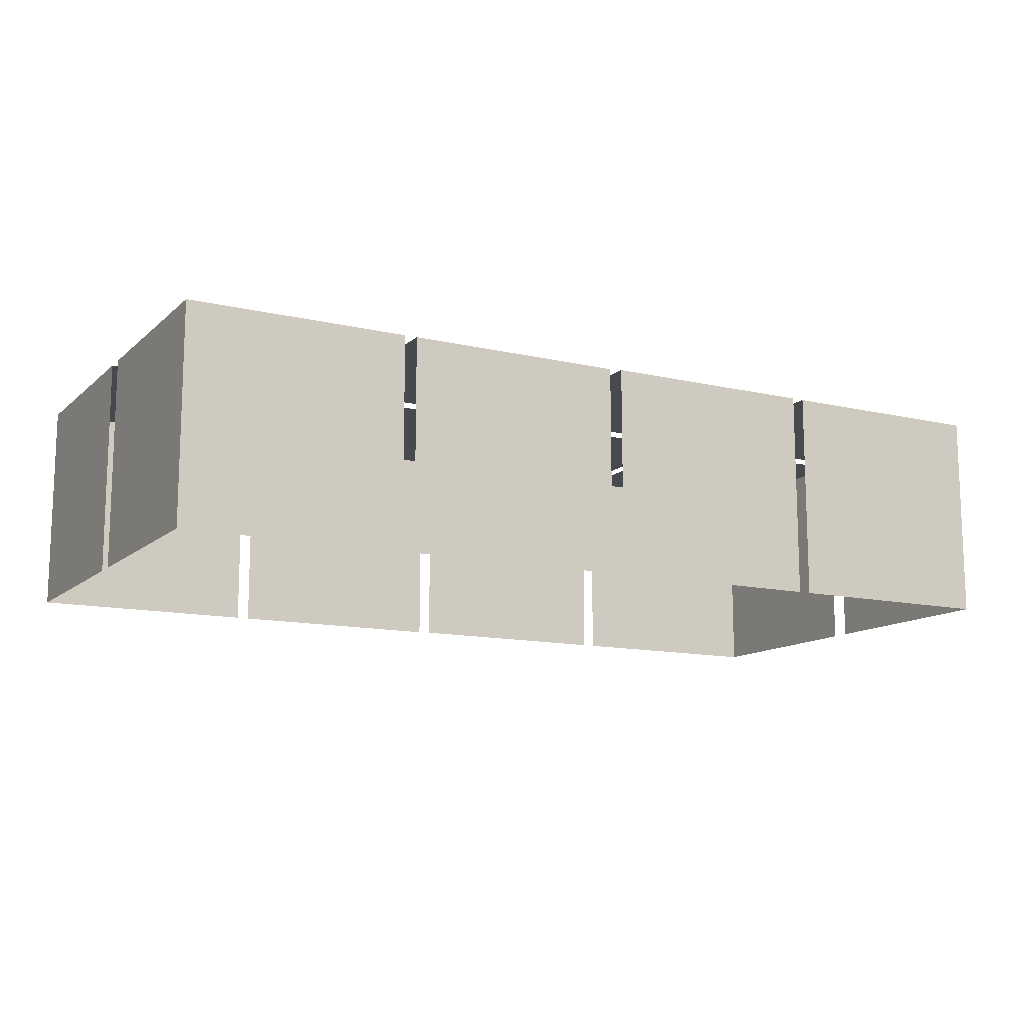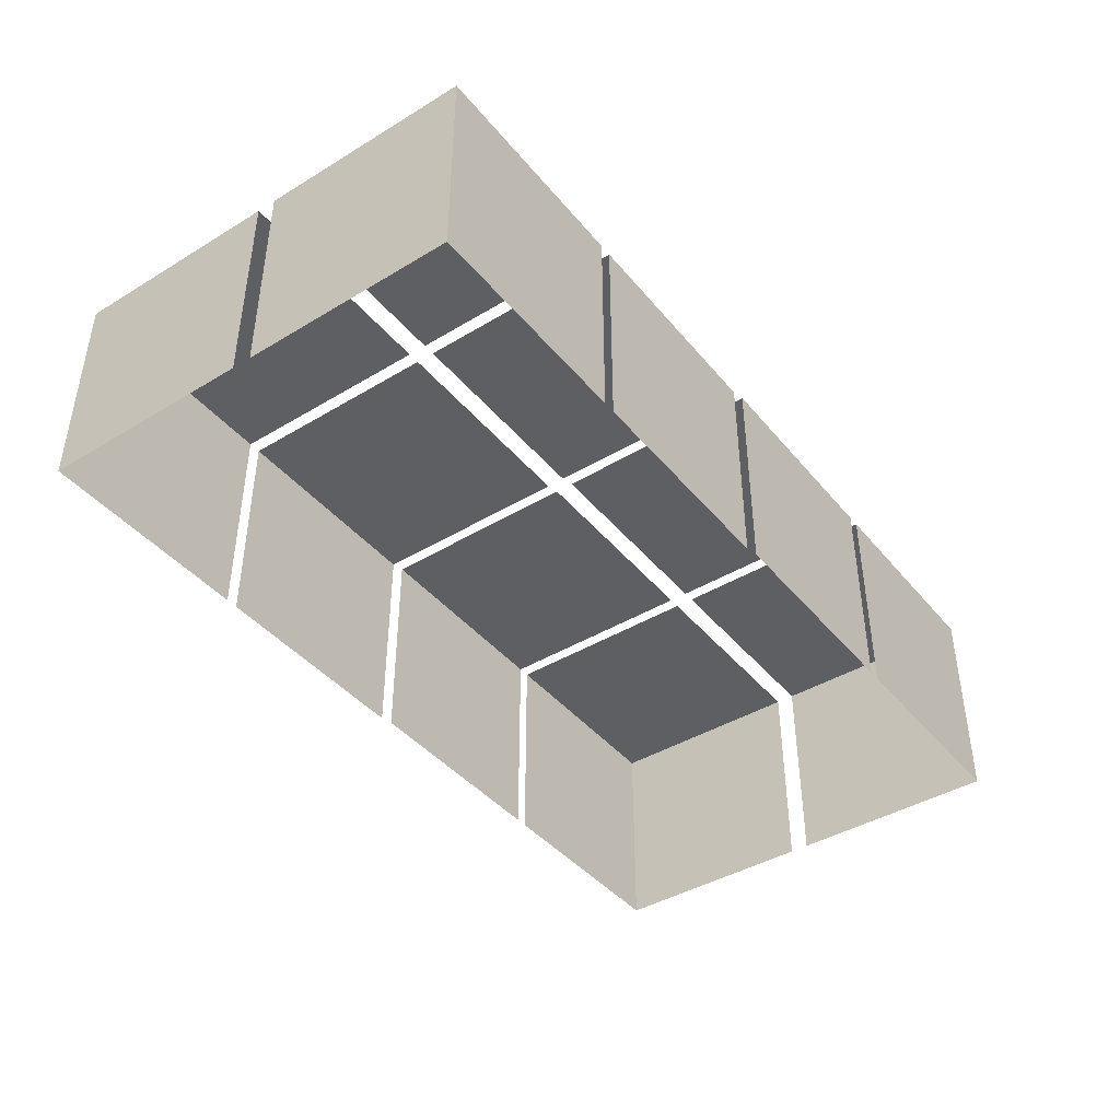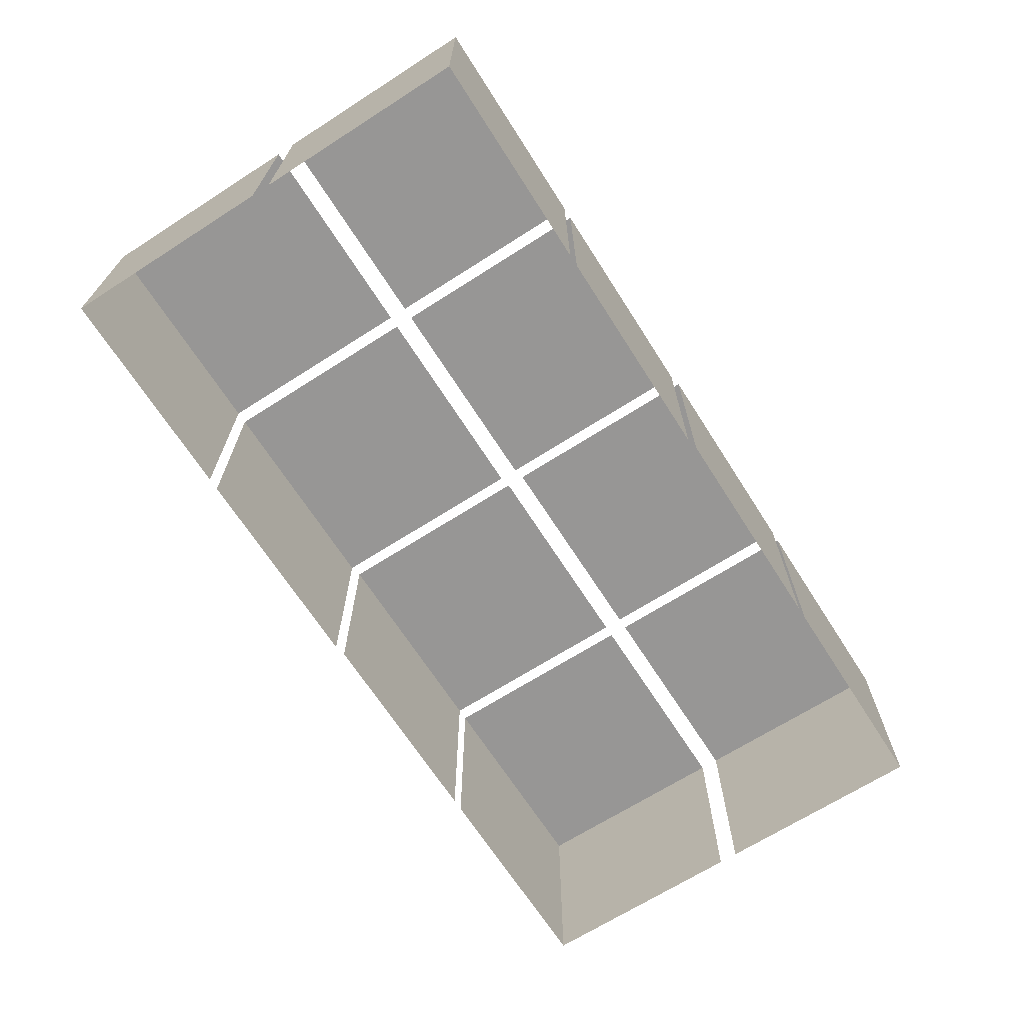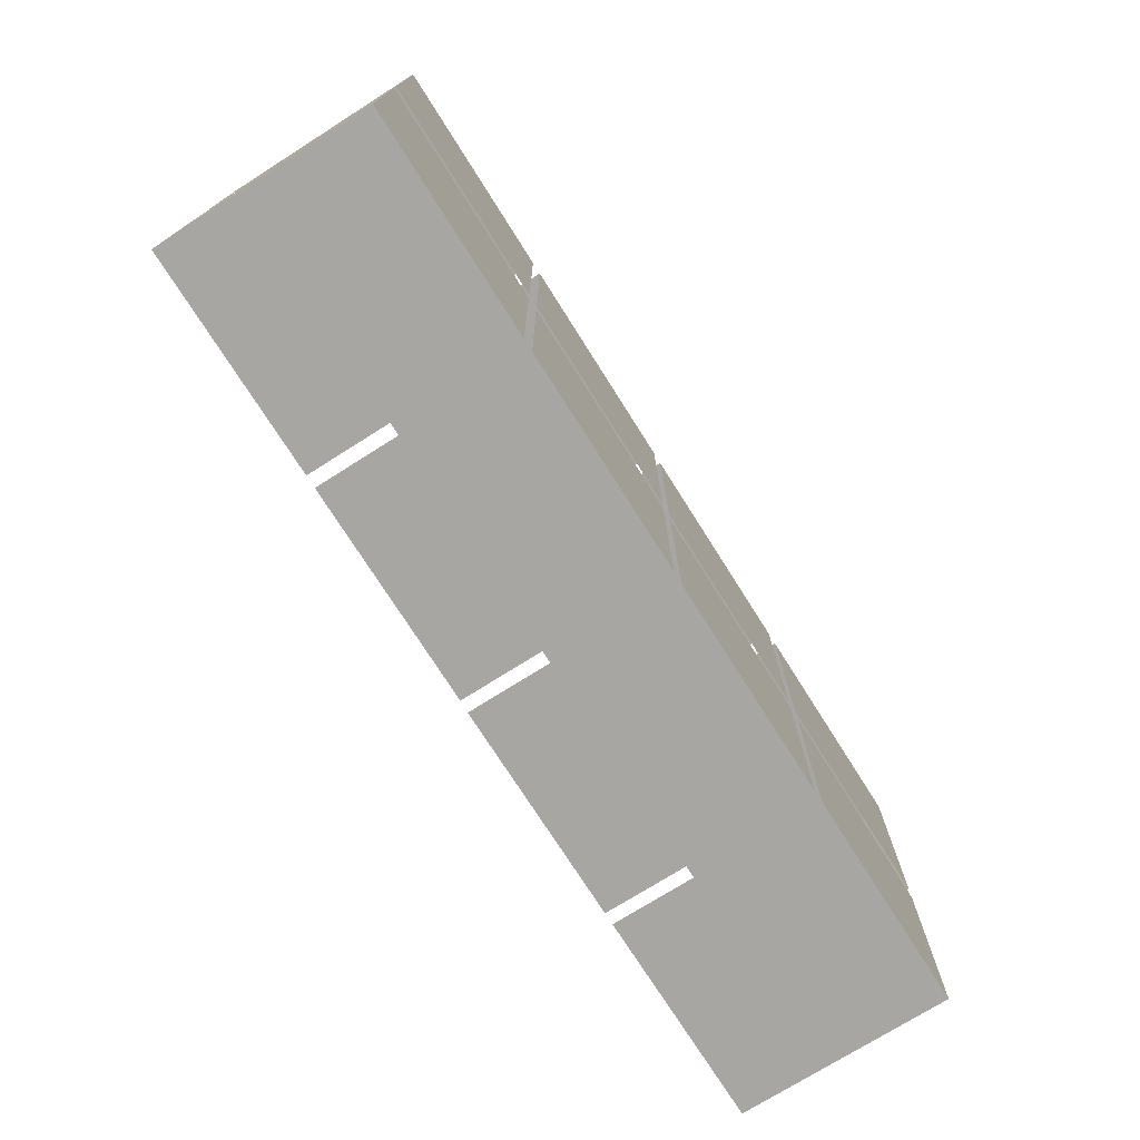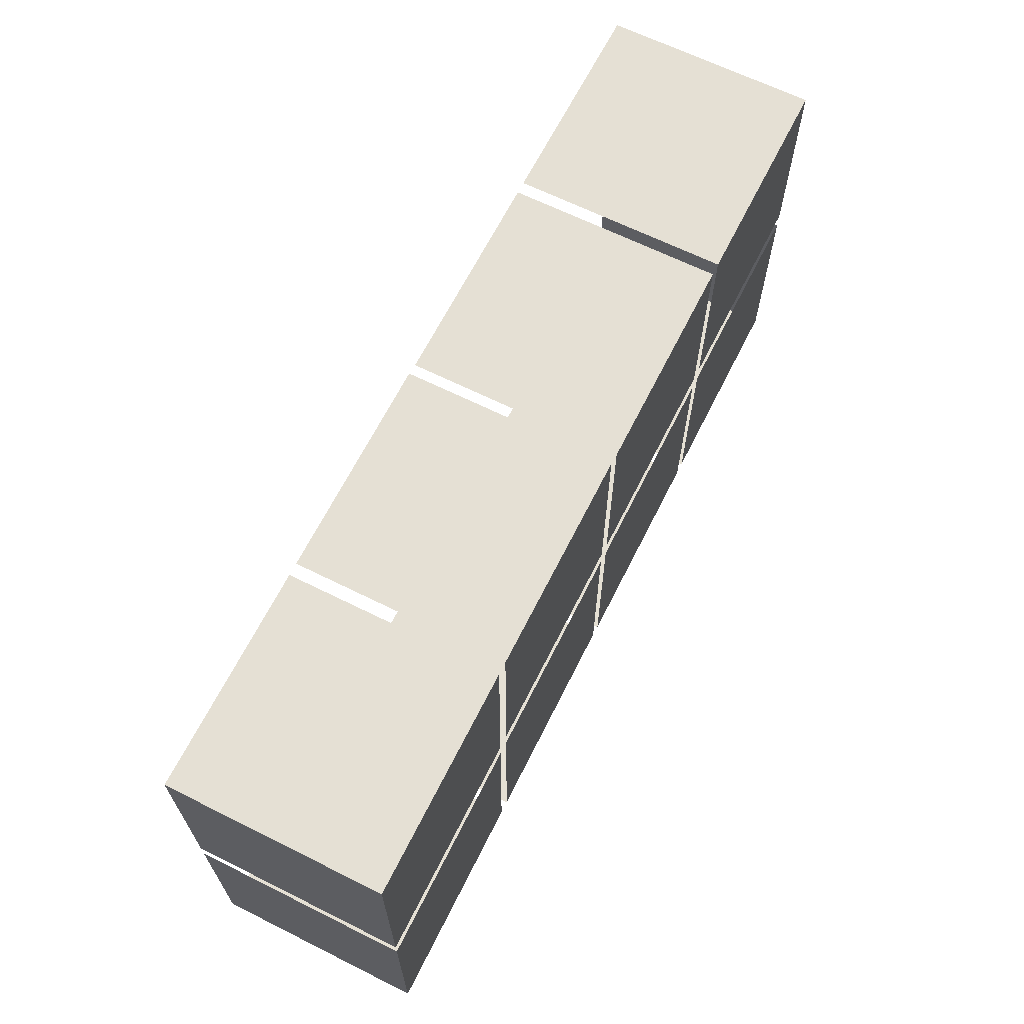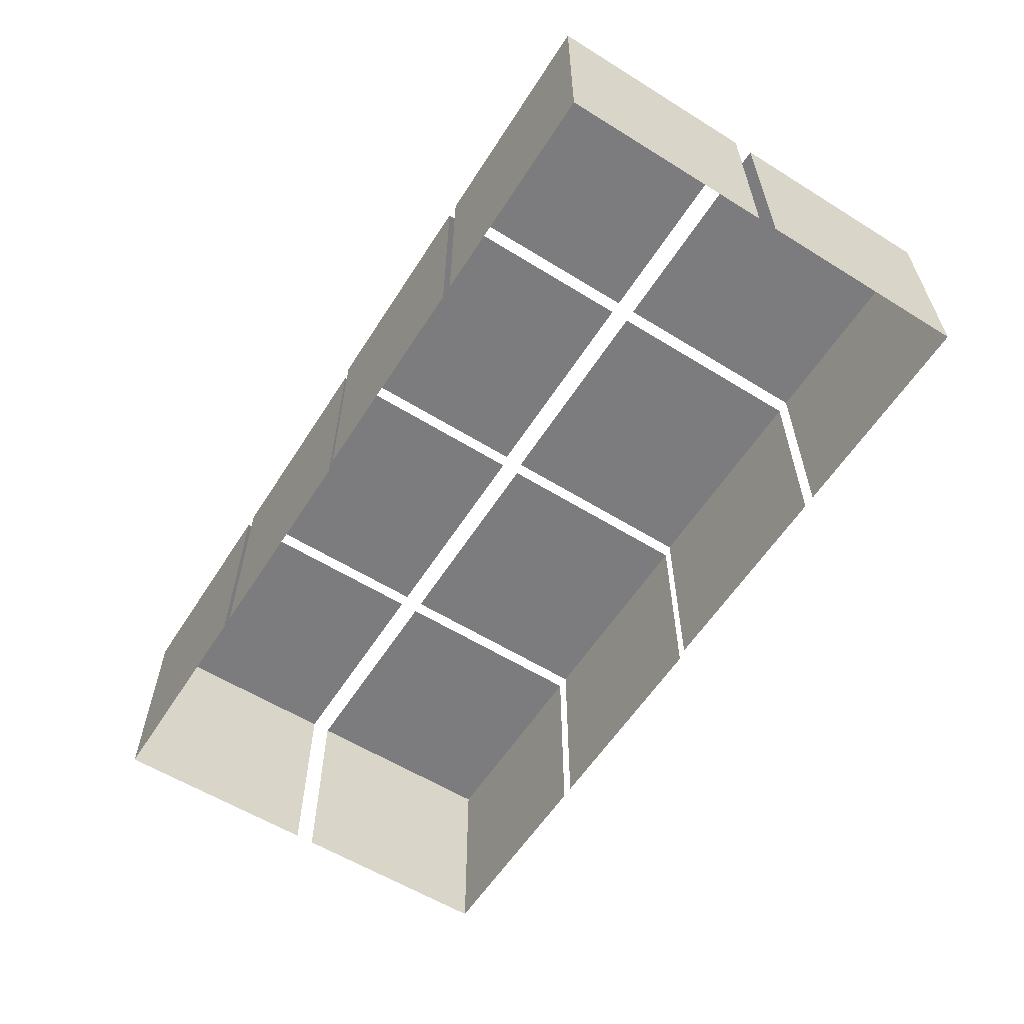
<metadata>
{"format":"obj","ext":"obj","renderer":"f3d","projection":"perspective","resolution":1024,"background":"white","views":[{"elev":-12.5,"azim":-28.6,"up":"+Y"},{"elev":-41.8,"azim":-54.0,"up":"+Y"},{"elev":-67.9,"azim":122.6,"up":"+Y"},{"elev":-74.0,"azim":122.3,"up":"+Z"},{"elev":65.4,"azim":116.6,"up":"+Z"},{"elev":-58.9,"azim":57.5,"up":"+Y"}]}
</metadata>
<code>
v  -26.28 2.017 -34.75
v  -24.2 2.017 -34.75
v  -24.2 2.017 -36.76
v  -26.28 2.017 -36.76
v  -24.2 0 -34.75
v  -24.2 0 -36.76
v  -26.28 0 -36.76
v  -26.28 2.017 -32.55
v  -24.2 2.017 -32.55
v  -24.2 2.017 -34.56
v  -26.28 2.017 -34.56
v  -26.28 0 -32.55
v  -24.2 0 -32.55
v  -24.2 0 -34.56
v  -28.48 2.017 -32.55
v  -26.4 2.017 -32.55
v  -26.4 2.017 -34.56
v  -28.48 2.017 -34.56
v  -28.48 0 -32.55
v  -26.4 0 -32.55
v  -28.48 2.017 -34.75
v  -26.4 2.017 -34.75
v  -26.4 2.017 -36.76
v  -28.48 2.017 -36.76
v  -26.4 0 -36.76
v  -28.48 0 -36.76
v  -30.67 2.017 -32.57
v  -28.59 2.017 -32.57
v  -28.59 2.017 -34.59
v  -30.67 2.017 -34.59
v  -30.67 0 -32.57
v  -28.59 0 -32.57
v  -30.67 2.017 -34.77
v  -28.59 2.017 -34.77
v  -28.59 2.017 -36.79
v  -30.67 2.017 -36.79
v  -28.59 0 -36.79
v  -30.67 0 -36.79
v  -32.87 2.017 -32.57
v  -30.79 2.017 -32.57
v  -30.79 2.017 -34.59
v  -32.87 2.017 -34.59
v  -32.87 0 -32.57
v  -30.79 0 -32.57
v  -32.87 0 -34.59
v  -32.87 2.017 -34.77
v  -30.79 2.017 -34.77
v  -30.79 2.017 -36.79
v  -32.87 2.017 -36.79
v  -30.79 0 -36.79
v  -32.87 0 -36.79
v  -32.87 0 -34.77
o laberintoCompletoEgipto_Box180
g laberintoCompletoEgipto_Box180
f 1 2 3
f 3 4 1
f 5 6 3
f 3 2 5
f 6 7 4
f 4 3 6
f 8 9 10
f 10 11 8
f 12 13 9
f 9 8 12
f 13 14 10
f 10 9 13
f 15 16 17
f 17 18 15
f 19 20 16
f 16 15 19
f 21 22 23
f 23 24 21
f 25 26 24
f 24 23 25
f 27 28 29
f 29 30 27
f 31 32 28
f 28 27 31
f 33 34 35
f 35 36 33
f 37 38 36
f 36 35 37
f 39 40 41
f 41 42 39
f 43 44 40
f 40 39 43
f 45 43 39
f 39 42 45
f 46 47 48
f 48 49 46
f 50 51 49
f 49 48 50
f 51 52 46
f 46 49 51

</code>
